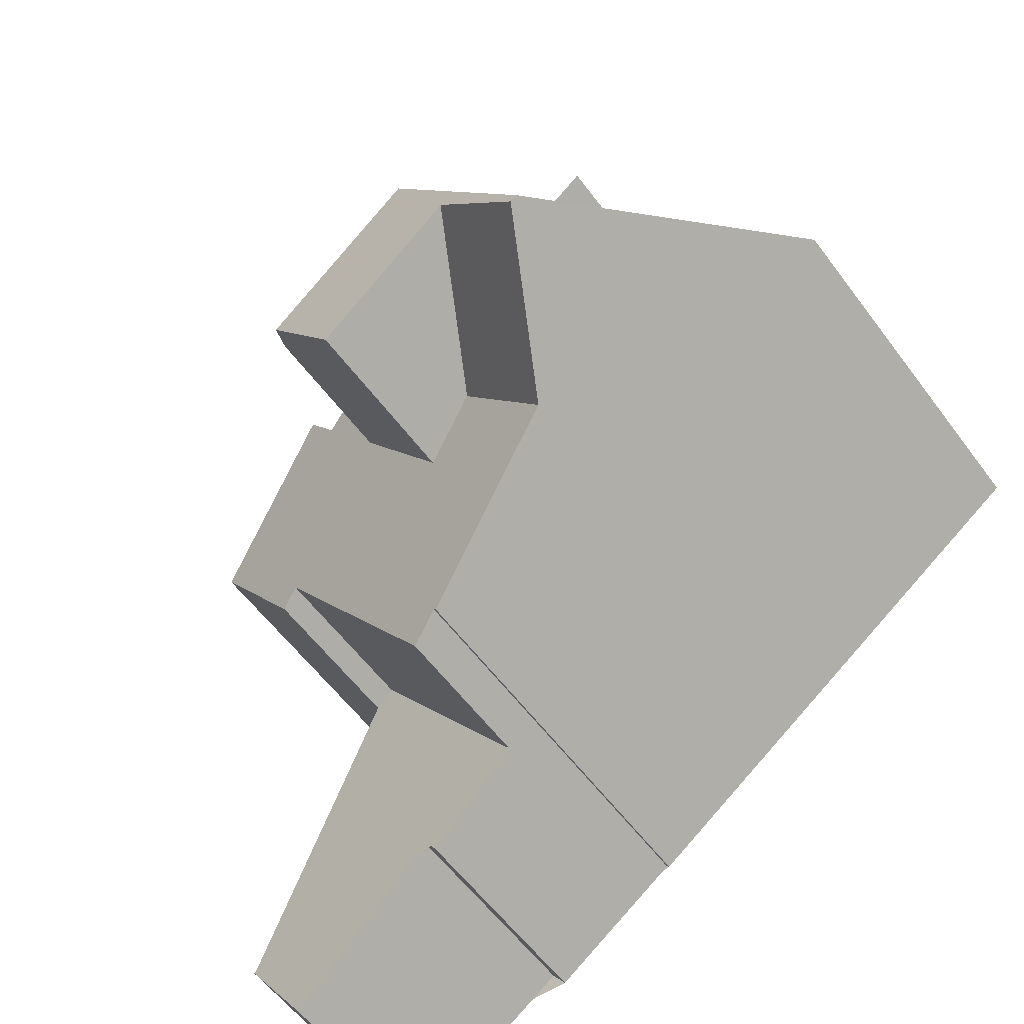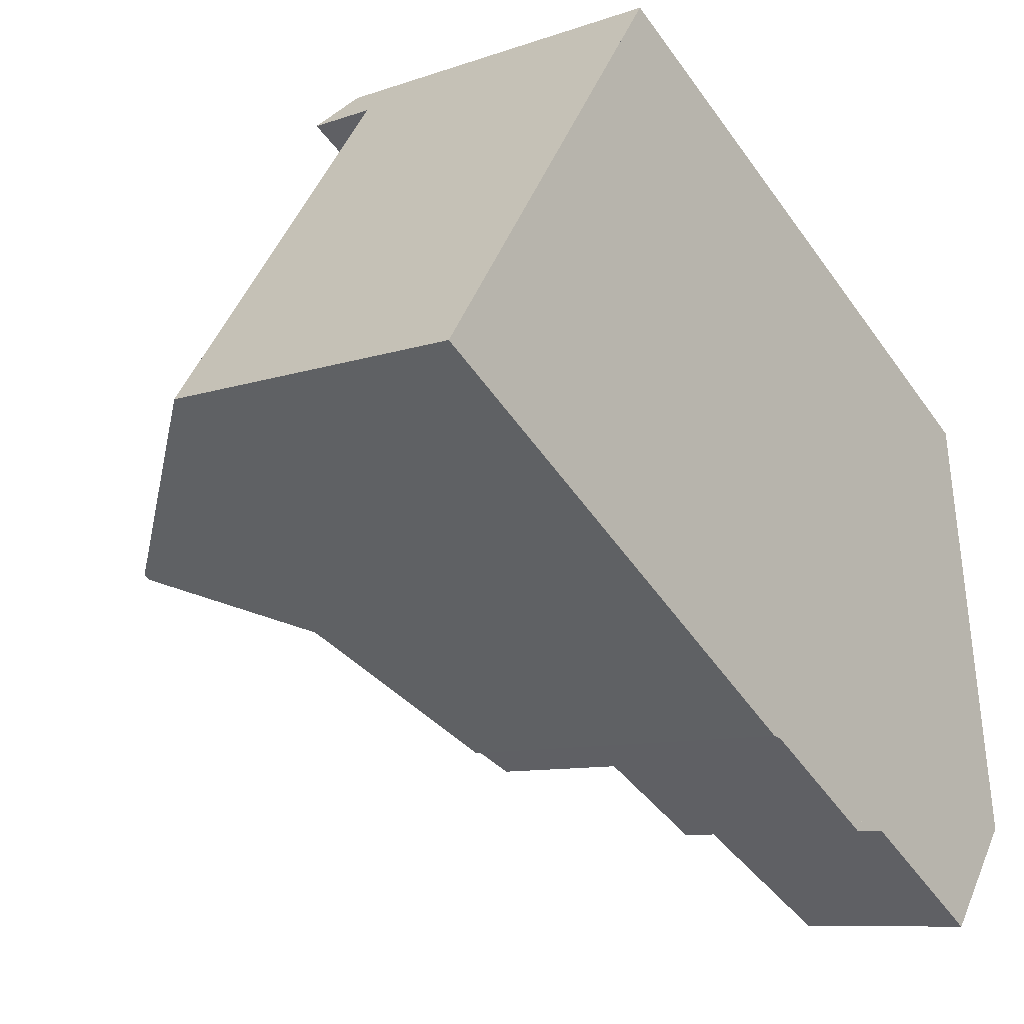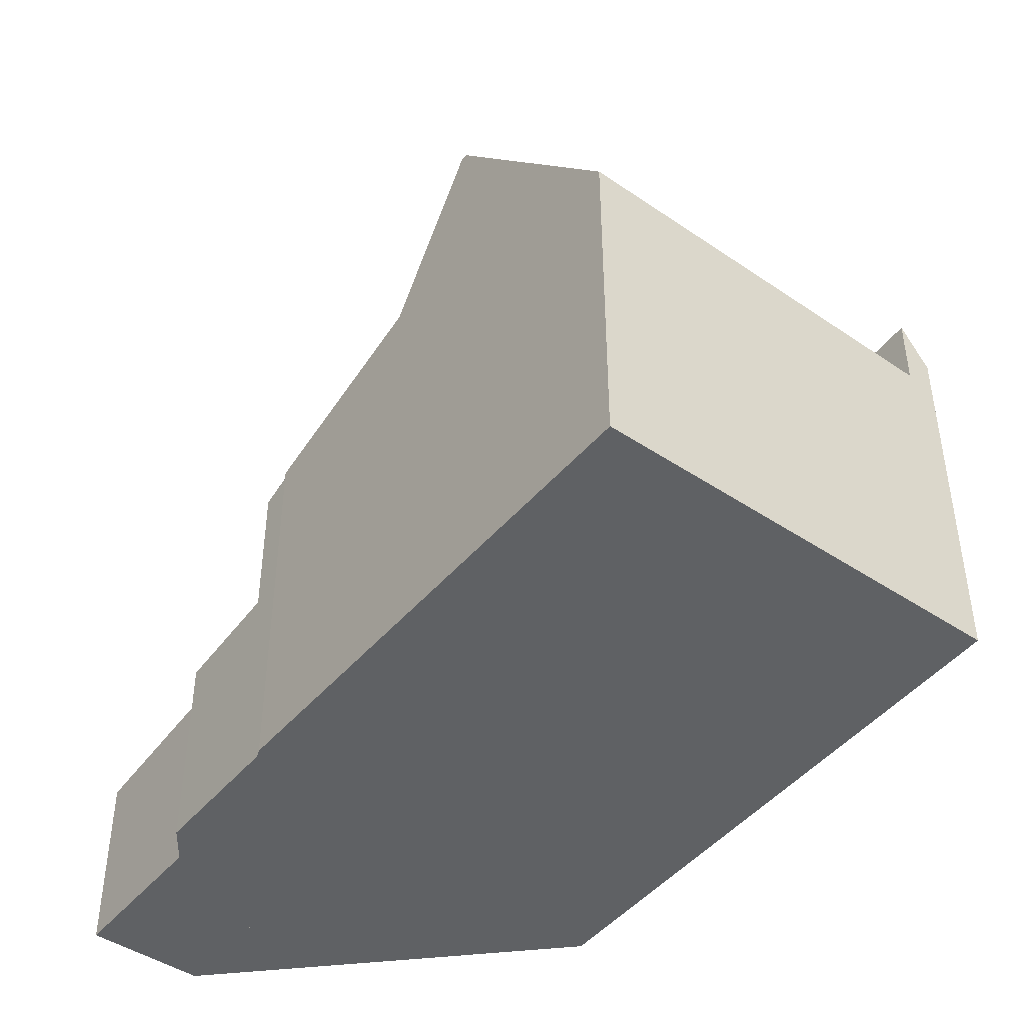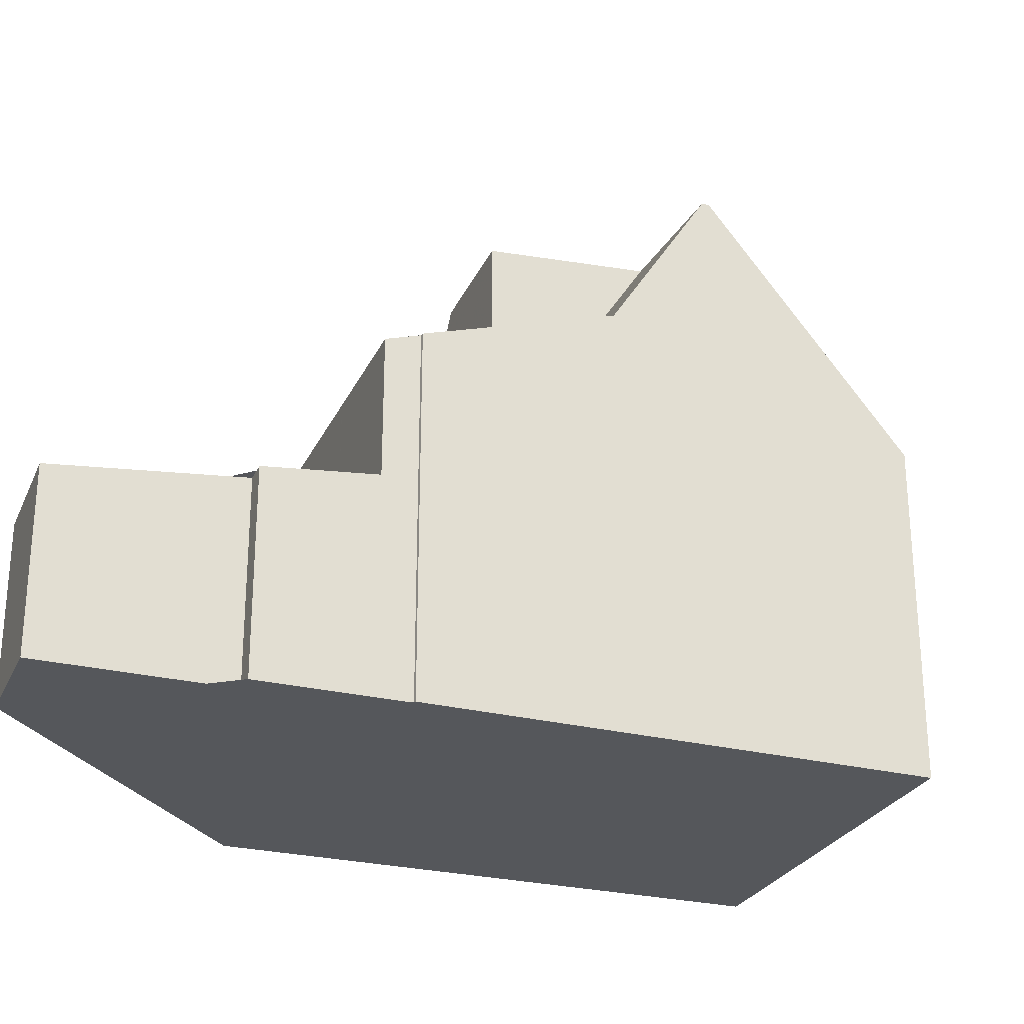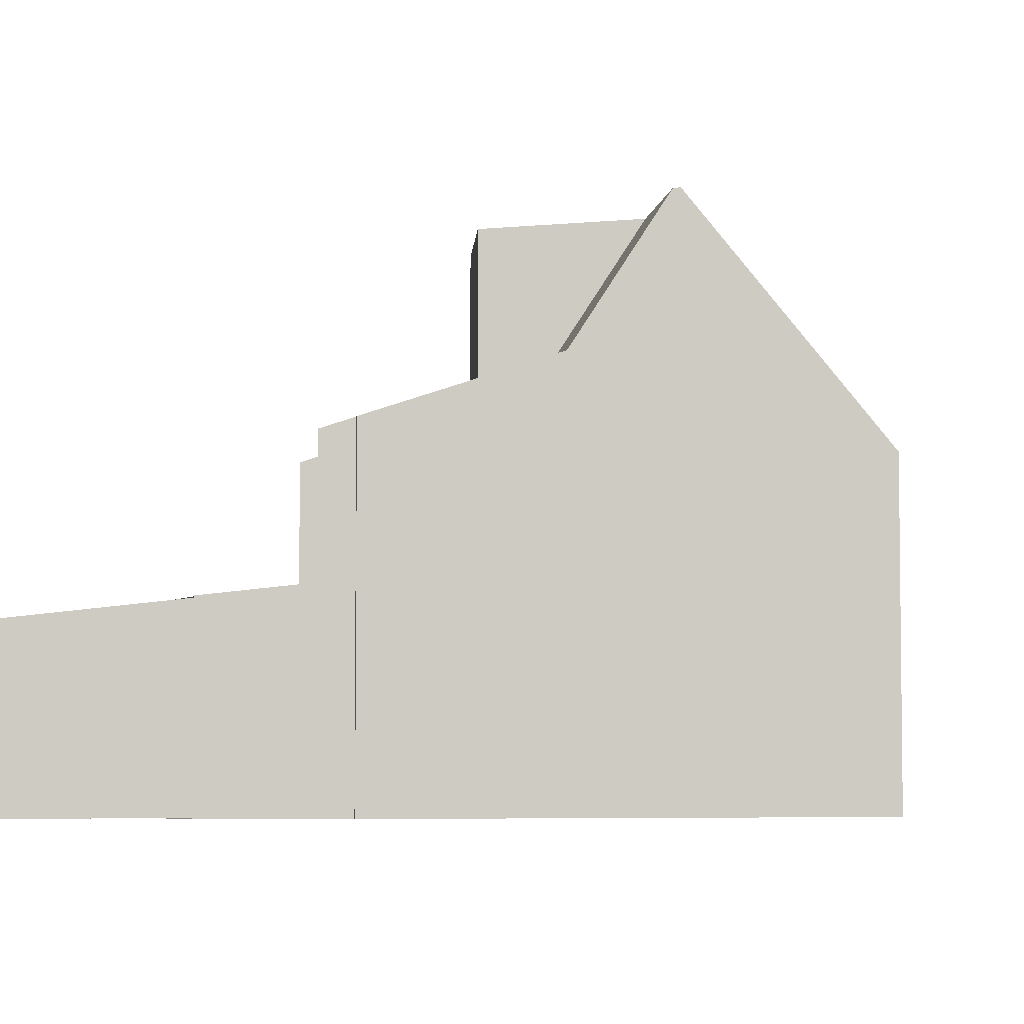
<metadata>
{"format":"obj","ext":"obj","renderer":"f3d","projection":"perspective","resolution":1024,"background":"white","views":[{"elev":-57.5,"azim":36.1,"up":"+Y"},{"elev":-9.0,"azim":133.2,"up":"+Y"},{"elev":-45.7,"azim":87.4,"up":"+Z"},{"elev":-27.0,"azim":13.8,"up":"+Z"},{"elev":-4.1,"azim":30.9,"up":"+Z"}]}
</metadata>
<code>
v -189.5 -728 4.874
v -185.5 -732.3 5.111
v -185.5 -732.3 5.109
v -189.5 -734.7 2.519
v -190.4 -733.3 2.448
v -190.1 -733.2 2.487
v -187.2 -731.2 2.868
v -187.2 -733.4 2.818
v -187.4 -733.2 2.803
v -179.7 -728.3 4.703
v -183 -723.6 5.009
v -189.4 -728.1 4.873
v -186.4 -726.9 5.897
v -183.3 -730.8 5.986
v -188.6 -727.8 5.136
v -189.3 -728.3 4.873
v -181.2 -729.3 6.819
v -183.3 -730.8 5.986
v -185.9 -732.6 4.952
v -188.3 -729.6 4.867
v -187.5 -726.6 5.661
v -185.9 -732.6 2.988
v -187 -731 2.905
v -190.4 -733.4 2.45
v -185.9 -732.6 2.988
v -188.3 -729.6 2.783
v -183.3 -723.8 4.99
v -183.8 -725.7 6.805
v -182.1 -729.9 8.128
v -182.8 -723.9 4.57
v -183.8 -725.7 6.805
v -184.1 -727 8.039
v -186.4 -726.9 5.897
v -183.4 -724.4 5.523
v -182.8 -723.9 5.563
v -187.5 -726.6 4.732
v -187.1 -727.1 5.659
v -182.1 -729.9 8.128
v -184.1 -727 8.039
v -184.1 -727 8.039
v -186.2 -728.4 7.853
v -182.1 -730 8.121
v -186.4 -726.9 5.897
v -184.4 -727.2 8.013
v -184.4 -727.2 8.013
v -187.4 -726.7 4.822
v -185.7 -727.8 5.918
v -184.7 -727.2 7.611
v -184.4 -729.3 5.953
v -183.3 -728.5 8.065
v -182.1 -730 8.121
v -187.5 -726.6 4.827
v -187.1 -726.7 5.191
v -183.4 -724.1 5.323
v -182.9 -723.8 5.341
v -187.3 -726.9 5.66
v -187.3 -726.9 5.183
v -184.9 -725.2 5.268
v -185.1 -725 4.881
v -184 -726.6 7.598
v -181.8 -729.7 7.694
v -184 -726.6 7.598
v -184.4 -726 6.596
v -183.5 -726.1 6.806
v -183.9 -726.4 7.483
v -184.9 -727.1 7.448
v -184 -726.5 7.48
v -185.7 -727.7 5.917
v -188.4 -729.6 4.867
v -185.7 -727.7 5.917
v -184.9 -727.1 7.448
v -183.9 -726.4 7.483
v -182 -725.1 4.605
v -188 -729.3 5.013
v -185.8 -732.5 5.003
v -189.1 -727.7 5.018
v -188.9 -727.9 5.017
v -188.9 -728 5.017
v -185.9 -732.6 4.952
v -188.1 -729.4 4.969
v -189.1 -728 4.977
v -189.2 -727.8 4.978
v -189 -728.1 4.976
v -188.1 -729.4 2.818
v -188.1 -729.4 4.969
v -182.2 -729.8 8.124
v -181.3 -729.1 6.819
v -181.9 -729.6 7.689
v -183.4 -730.6 5.983
v -185.9 -732.4 5.004
v -186 -732.4 4.952
v -179.8 -728.1 4.698
v -182.2 -729.8 8.124
v -186 -732.4 2.982
v -186 -732.4 2.982
v -187.3 -733.3 2.812
v -182.3 -729.8 8.115
v -182.3 -729.8 8.115
v -183.4 -730.6 5.983
v -186 -732.4 4.952
v -185.2 -729.8 5.651
v -182.3 -727.8 6.813
v -182.8 -728.2 7.647
v -186.8 -730.9 5.008
v -187 -731 4.96
v -185.2 -729.8 7.896
v -180.8 -726.8 4.657
v -183.1 -728.4 8.081
v -183.1 -728.4 8.081
v -187 -731 2.905
v -183.3 -728.5 8.064
v -187 -731 4.96
v -187.2 -727 5.66
v -187.2 -727 5.368
v -186.9 -726.8 5.379
v -184.8 -725.3 5.453
v -188 -727.5 5.339
v -188.8 -728.1 5.016
v -188.9 -728.2 4.976
v -183.4 -724.3 5.503
v -182.8 -723.9 5.526
v -189.2 -728.4 4.872
v -187.2 -726.9 5.66
v -187.2 -726.9 5.287
v -188.9 -728 5.017
v -188.4 -727.7 5.216
v -189 -728.1 4.976
v -182.8 -723.9 5.563
v -183.4 -724.4 5.523
v -189.2 -728.3 4.873
v -184.2 -724.9 5.475
v -183.4 -724.4 5.523
v -184.8 -725.3 5.436
v -187 -726.7 5.304
v -182.8 -723.9 4.57
v -184 -726.6 7.66
v -184.7 -727.2 7.611
v -186.3 -728.2 7.513
v -186.3 -728.2 5.656
v -183.9 -726.6 7.599
v -183.4 -726.2 6.807
v -185.7 -727.8 5.918
v -188.1 -729.4 4.969
v -188 -729.3 5.013
v -181.9 -725.2 4.609
v -184 -726.6 7.66
v -188.3 -729.6 4.867
v -188.1 -729.4 2.818
v -188.3 -729.6 2.783
v -184.7 -727.2 7.611
v -188.1 -729.4 2.818
v -185.7 -727.8 5.918
v -188.1 -729.4 4.969
v -180.8 -726.8 4.674
v -181.9 -725.2 4.611
v -179.8 -728.3 4.733
v -179.9 -728.1 4.727
v -182 -725.1 4.605
v -182 -725.1 4.604
v -190.4 -733.4 2.449
v -187.9 -731.6 2.787
v -187 -731 2.905
v -183.1 -728.4 8.082
v -187 -731 2.905
v -183.3 -728.5 8.065
v -183.3 -728.5 8.065
v -184.4 -729.3 5.953
v -187 -731 4.96
v -185.2 -729.8 5.651
v -182.8 -728.2 7.648
v -182.2 -727.8 6.813
v -184.4 -729.3 5.953
v -187 -731 4.96
v -186.8 -731 5.008
v -185.2 -729.8 7.897
v -180.8 -726.8 4.675
v -180.8 -726.8 4.658
v -183.1 -728.4 8.082
v -187.4 -726.7 4.822
v -187.5 -726.6 4.732
v -187.1 -727.1 5.659
v -186.3 -728.2 5.656
v -185.2 -729.8 5.651
v -187.5 -726.6 5.661
v -187.3 -726.9 5.66
v -186.3 -728.2 7.513
v -186.3 -728.2 5.656
v -185.2 -729.8 7.897
v -185.2 -729.8 5.651
v -187.2 -727 5.368
v -187.2 -726.9 5.66
v -187.2 -727 5.66
v -184.2 -731.2 5.647
v -184.1 -731.4 5.647
v -185.2 -729.8 7.897
v -185.2 -729.8 7.896
v -186.3 -728.2 7.513
v -187.3 -726.9 5.183
v -185.2 -729.8 5.651
v -186.2 -728.4 7.853
v -186.2 -728.4 7.853
v -187.1 -727.1 5.659
v -186.4 -728.2 5.656
v -187.2 -726.9 5.287
v -190.4 -733.4 2.453
v -190.4 -733.4 2.452
v -189.5 -734.6 2.522
v -190.4 -733.3 2.451
v -189.2 -727.8 4.978
v -189.5 -728 4.874
v -189.5 -728 0
v -189.2 -727.8 -8.882e-16
v -185.5 -732.3 5.109
v -185.5 -732.3 5.111
v -185.5 -732.3 0
v -185.5 -732.3 8.882e-16
v -185.8 -732.5 5.003
v -185.5 -732.3 5.109
v -185.5 -732.3 8.882e-16
v -185.8 -732.5 8.882e-16
v -190.4 -733.4 2.45
v -189.5 -734.7 2.519
v -189.5 -734.7 0
v -190.4 -733.4 0
v -190.4 -733.3 2.451
v -190.4 -733.3 2.448
v -190.4 -733.3 0
v -190.4 -733.3 0
v -187.2 -731.2 2.868
v -190.1 -733.2 2.487
v -190.1 -733.2 0
v -187.2 -731.2 0
v -188.3 -729.6 2.783
v -187.2 -731.2 2.868
v -187.2 -731.2 0
v -188.3 -729.6 0
v -187.3 -733.3 2.812
v -187.2 -733.4 2.818
v -187.2 -733.4 4.441e-16
v -187.3 -733.3 0
v -189.5 -734.6 2.522
v -187.4 -733.2 2.803
v -187.4 -733.2 0
v -189.5 -734.6 0
v -179.8 -728.3 4.733
v -179.7 -728.3 4.703
v -179.7 -728.3 0
v -179.8 -728.3 0
v -182.9 -723.8 5.341
v -183 -723.6 5.009
v -183 -723.6 0
v -182.9 -723.8 0
v -189.5 -728 4.874
v -189.4 -728.1 4.873
v -189.4 -728.1 0
v -189.5 -728 0
v -184.1 -731.4 5.647
v -183.3 -730.8 5.986
v -183.3 -730.8 0
v -184.1 -731.4 -8.882e-16
v -189.4 -728.1 4.873
v -189.3 -728.3 4.873
v -189.3 -728.3 0
v -189.4 -728.1 0
v -181.8 -729.7 7.694
v -181.2 -729.3 6.819
v -181.2 -729.3 0
v -181.8 -729.7 8.882e-16
v -187.2 -733.4 2.818
v -185.9 -732.6 2.988
v -185.9 -732.6 -4.441e-16
v -187.2 -733.4 4.441e-16
v -190.4 -733.4 2.449
v -190.4 -733.4 2.45
v -190.4 -733.4 0
v -190.4 -733.4 -4.441e-16
v -183 -723.6 5.009
v -183.3 -723.8 4.99
v -183.3 -723.8 0
v -183 -723.6 0
v -182.1 -730 8.121
v -182.1 -729.9 8.128
v -182.1 -729.9 0
v -182.1 -730 0
v -183.3 -730.8 5.986
v -182.1 -730 8.121
v -182.1 -730 0
v -183.3 -730.8 0
v -182.8 -723.9 5.526
v -182.9 -723.8 5.341
v -182.9 -723.8 0
v -182.8 -723.9 0
v -183.3 -723.8 4.99
v -185.1 -725 4.881
v -185.1 -725 -8.882e-16
v -183.3 -723.8 0
v -182.1 -729.9 8.128
v -181.8 -729.7 7.694
v -181.8 -729.7 8.882e-16
v -182.1 -729.9 0
v -189.2 -728.4 4.872
v -188.4 -729.6 4.867
v -188.4 -729.6 0
v -189.2 -728.4 0
v -181.9 -725.2 4.609
v -182 -725.1 4.605
v -182 -725.1 0
v -181.9 -725.2 0
v -185.9 -732.6 4.952
v -185.8 -732.5 5.003
v -185.8 -732.5 8.882e-16
v -185.9 -732.6 0
v -187.5 -726.6 5.661
v -189.1 -727.7 5.018
v -189.1 -727.7 0
v -187.5 -726.6 0
v -189.1 -727.7 5.018
v -189.2 -727.8 4.978
v -189.2 -727.8 -8.882e-16
v -189.1 -727.7 0
v -179.7 -728.3 4.703
v -179.8 -728.1 4.698
v -179.8 -728.1 0
v -179.7 -728.3 0
v -187.4 -733.2 2.803
v -187.3 -733.3 2.812
v -187.3 -733.3 0
v -187.4 -733.2 0
v -180.8 -726.8 4.658
v -180.8 -726.8 4.657
v -180.8 -726.8 0
v -180.8 -726.8 0
v -182.8 -723.9 5.563
v -182.8 -723.9 5.526
v -182.8 -723.9 0
v -182.8 -723.9 0
v -189.2 -728.3 4.873
v -189.2 -728.4 4.872
v -189.2 -728.4 0
v -189.2 -728.3 0
v -189.3 -728.3 4.873
v -189.2 -728.3 4.873
v -189.2 -728.3 0
v -189.3 -728.3 0
v -182 -725.1 4.604
v -182.8 -723.9 4.57
v -182.8 -723.9 0
v -182 -725.1 0
v -180.8 -726.8 4.657
v -181.9 -725.2 4.609
v -181.9 -725.2 0
v -180.8 -726.8 0
v -188.4 -729.6 4.867
v -188.3 -729.6 4.867
v -188.3 -729.6 0
v -188.4 -729.6 0
v -181.2 -729.3 6.819
v -179.8 -728.3 4.733
v -179.8 -728.3 0
v -181.2 -729.3 0
v -182 -725.1 4.605
v -182 -725.1 4.604
v -182 -725.1 0
v -182 -725.1 0
v -190.4 -733.3 2.448
v -190.4 -733.4 2.449
v -190.4 -733.4 -4.441e-16
v -190.4 -733.3 0
v -179.8 -728.1 4.698
v -180.8 -726.8 4.658
v -180.8 -726.8 0
v -179.8 -728.1 0
v -185.1 -725 4.881
v -187.5 -726.6 4.732
v -187.5 -726.6 -8.882e-16
v -185.1 -725 -8.882e-16
v -185.5 -732.3 5.111
v -184.1 -731.4 5.647
v -184.1 -731.4 -8.882e-16
v -185.5 -732.3 0
v -189.5 -734.7 2.519
v -189.5 -734.6 2.522
v -189.5 -734.6 0
v -189.5 -734.7 0
v -190.1 -733.2 2.487
v -190.4 -733.3 2.451
v -190.4 -733.3 0
v -190.1 -733.2 0
v -189.5 -734.7 0
v -190.4 -733.3 0
v -190.1 -733.2 0
v -187.2 -731.2 0
v -189.5 -728 0
v -183 -723.6 0
v -179.7 -728.3 0
v -185.5 -732.3 0
v -185.5 -732.3 0
v -187.2 -733.4 0
v -187.4 -733.2 0
f 140 103 108 39 146
f 190 115 43 181
f 82 76 77 81
f 81 77 78 83
f 192 117 126 191
f 125 118 119 127
f 35 30 34
f 206 161 205
f 205 161 162 95 96 9 207
f 129 120 121 128
f 46 36 52
f 100 19 25 94
f 98 42 18 99
f 131 120 129
f 86 29 51 97
f 57 46 52 21 56
f 72 62 67
f 179 53 198
f 54 27 11 55
f 59 27 54 58
f 123 113 114 124
f 180 59 58 53 179
f 65 31 64
f 116 63 43 115
f 137 66 67 62 136
f 141 102 103 140
f 66 43 63 67
f 144 104 105 143
f 138 41 106 101 139
f 70 33 71
f 67 63 28 72
f 155 145 107 154
f 183 104 144 182
f 185 15 77 76 184
f 77 15 78
f 126 117 118 125
f 81 12 1 82
f 83 16 12 81
f 127 119 122 130
f 84 26 20 85
f 87 17 61 88
f 90 75 79 91
f 157 92 10 156
f 194 2 3 75 90 193
f 88 61 38 93
f 95 22 8 96
f 196 111 165 195
f 164 110 112 168
f 165 111 109 163
f 171 87 88 170
f 174 90 91 173
f 177 92 157 176
f 193 90 174 199
f 170 88 93 178
f 201 44 111 196
f 152 70 71 150
f 111 44 32 109
f 113 37 114
f 134 53 58 133
f 203 74 118 117 202
f 198 53 134 204
f 202 117 192
f 118 74 80 119
f 120 54 55 121
f 119 80 69 122
f 133 58 54 120 131
f 159 73 158
f 124 57 56 123
f 125 78 15 126
f 191 126 15 185
f 127 83 78 125
f 130 16 83 127
f 129 28 63 116 131
f 133 116 115 134
f 204 134 115 190
f 131 116 133
f 136 40 45 137
f 140 60 65 64 141
f 143 80 74 144
f 158 73 145 155
f 182 144 74 203
f 147 69 80 143
f 146 60 140
f 197 137 45 200
f 153 112 110 151
f 154 102 141 155
f 156 17 87 157
f 176 157 87 171
f 158 64 31 132 135 159
f 155 141 64 158
f 208 6 7 149 148 23 161 206
f 161 23 162
f 168 100 94 164
f 166 98 99 167
f 163 86 97 165
f 170 103 102 171
f 173 105 104 174
f 169 101 106 175
f 176 154 107 177
f 199 174 104 183
f 178 108 103 170
f 171 102 154 176
f 186 48 47 187
f 188 50 49 189
f 193 89 14 194
f 199 172 89 193
f 202 13 68 203
f 203 68 142 182
f 205 24 160 206
f 207 4 24 205
f 206 160 5 208
f 210 211 212 209
f 214 215 216 213
f 218 219 220 217
f 222 223 224 221
f 226 227 228 225
f 230 231 232 229
f 234 235 236 233
f 238 239 240 237
f 242 243 244 241
f 246 247 248 245
f 250 251 252 249
f 254 255 256 253
f 258 259 260 257
f 262 263 264 261
f 266 267 268 265
f 270 271 272 269
f 274 275 276 273
f 278 279 280 277
f 282 283 284 281
f 286 287 288 285
f 290 291 292 289
f 294 295 296 293
f 298 299 300 297
f 302 303 304 301
f 306 307 308 305
f 310 311 312 309
f 314 315 316 313
f 318 319 320 317
f 322 323 324 321
f 326 327 328 325
f 330 331 332 329
f 334 335 336 333
f 338 339 340 337
f 342 343 344 341
f 346 347 348 345
f 350 351 352 349
f 354 355 356 353
f 358 359 360 357
f 362 363 364 361
f 366 367 368 365
f 370 371 372 369
f 374 375 376 373
f 378 379 380 377
f 382 383 384 381
f 386 387 388 385
f 390 391 392 393 394 395 396 397 398 399 389

</code>
